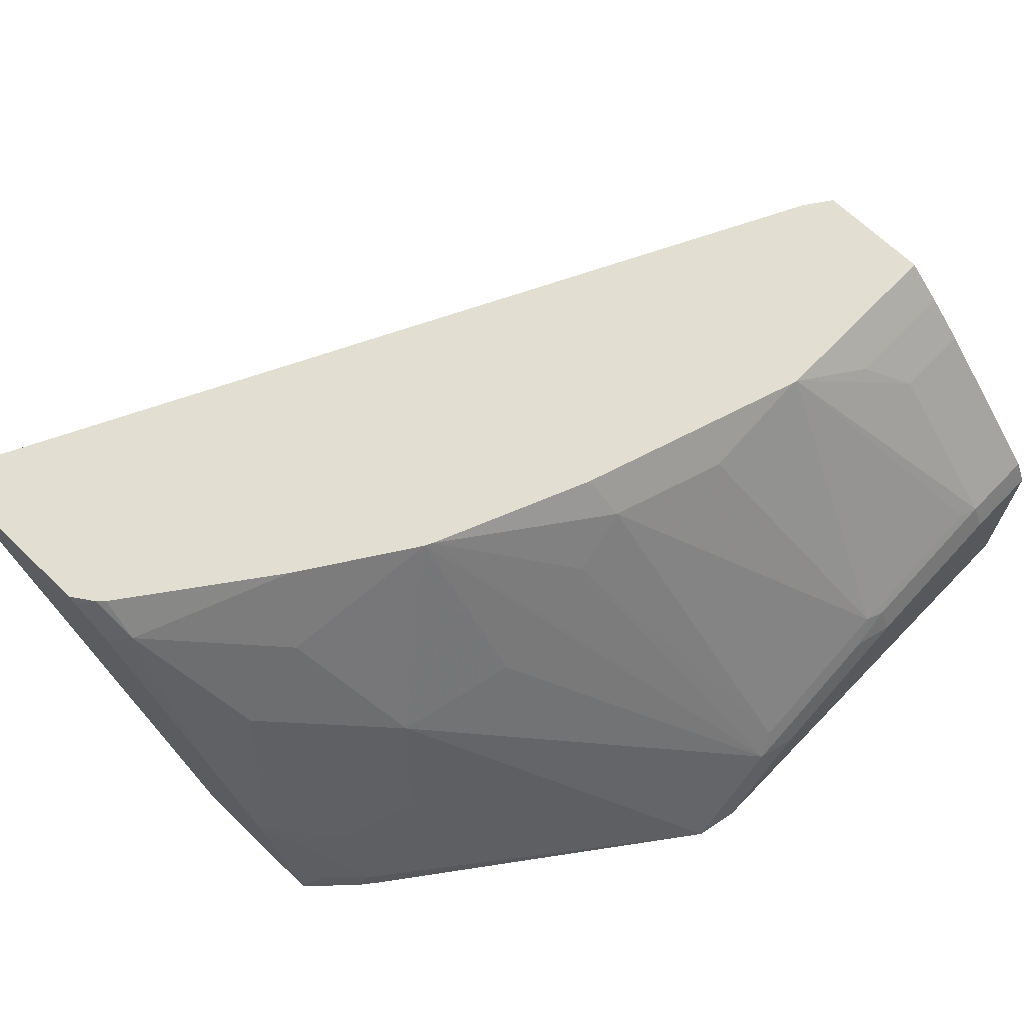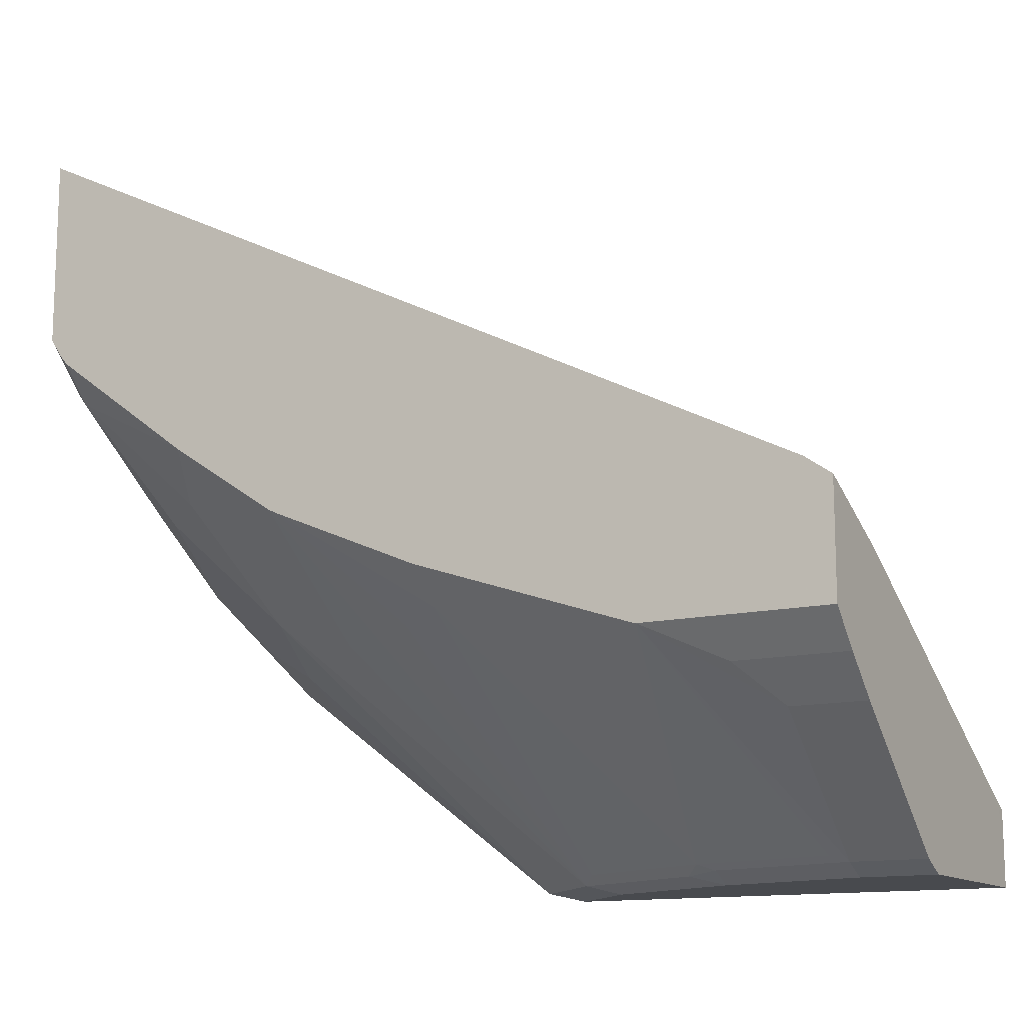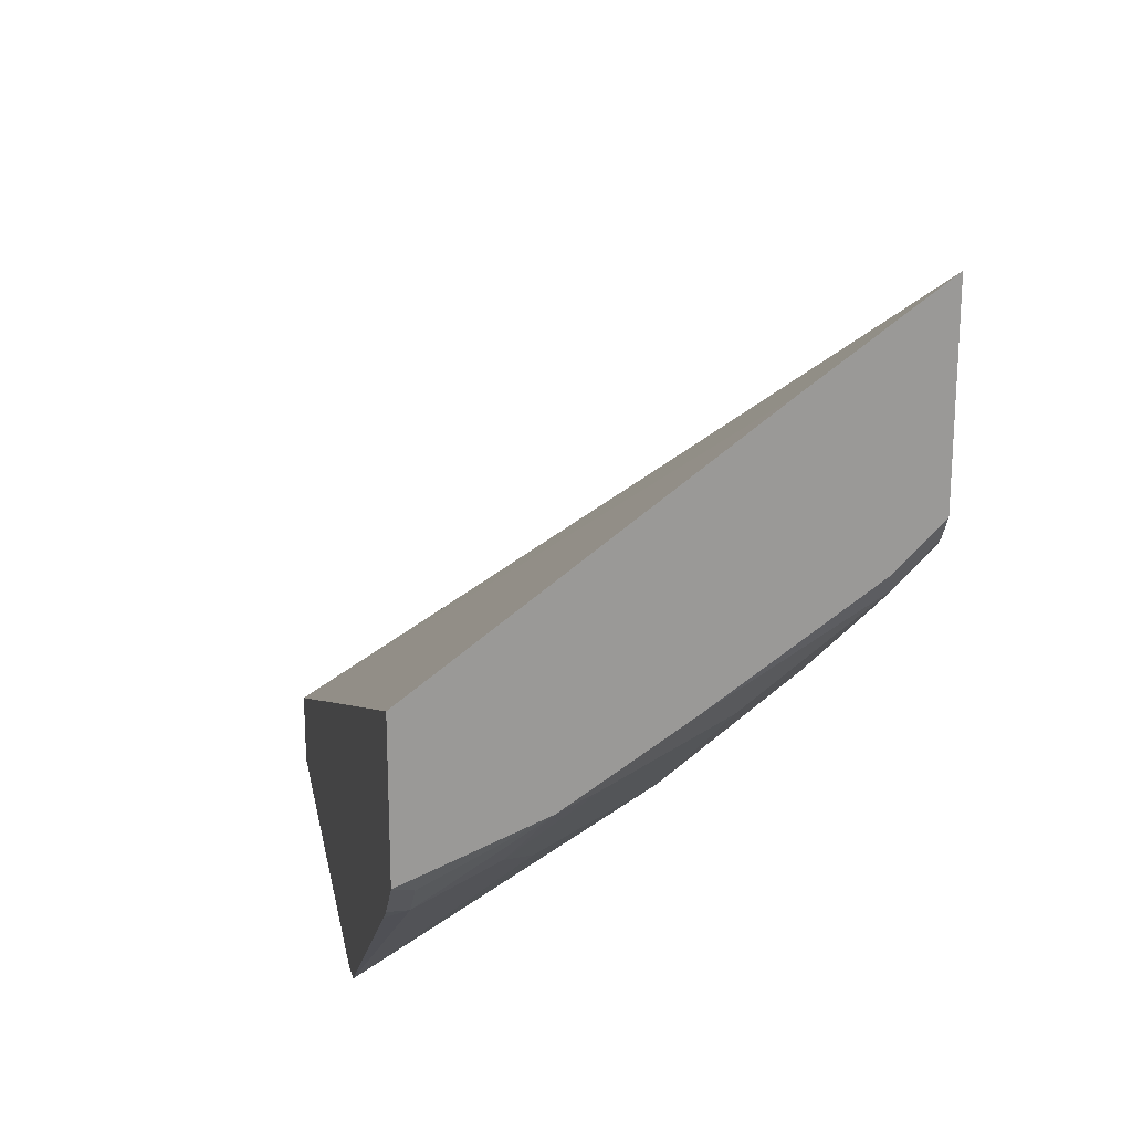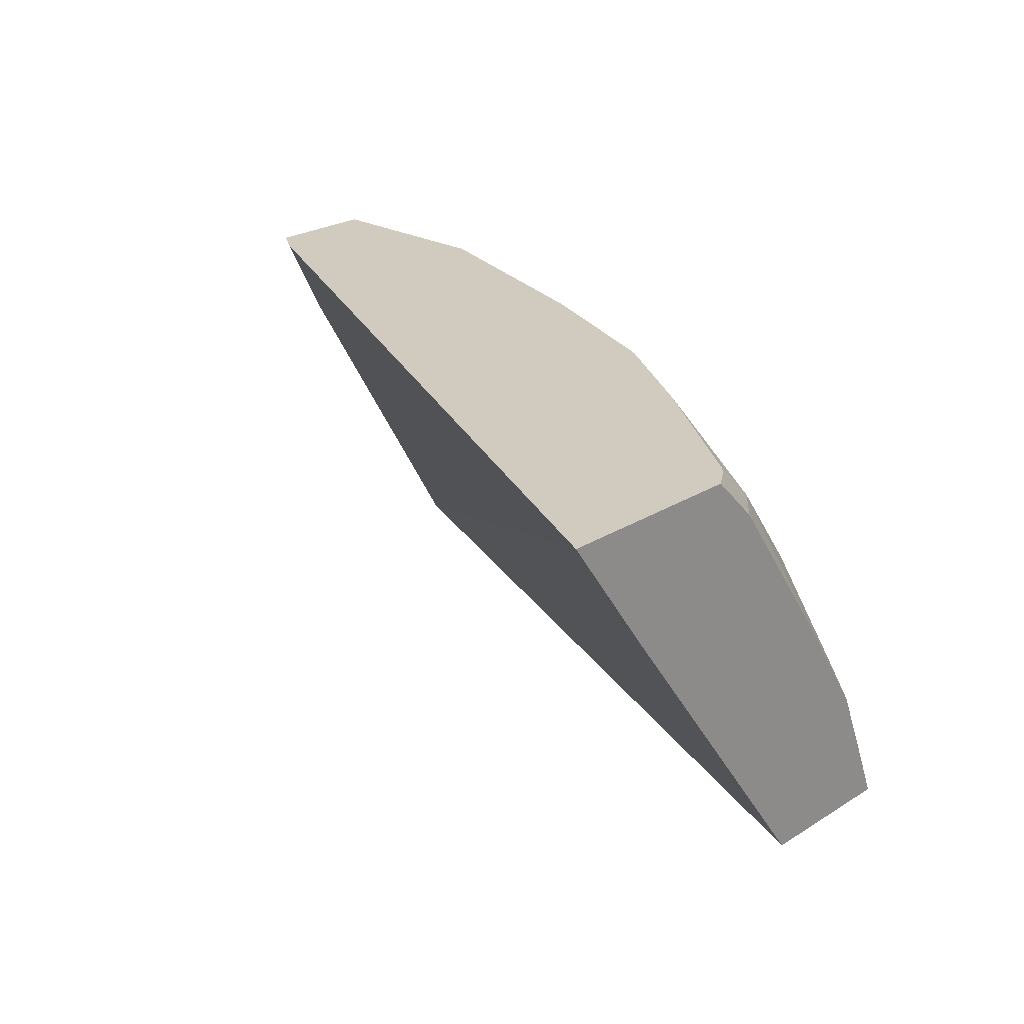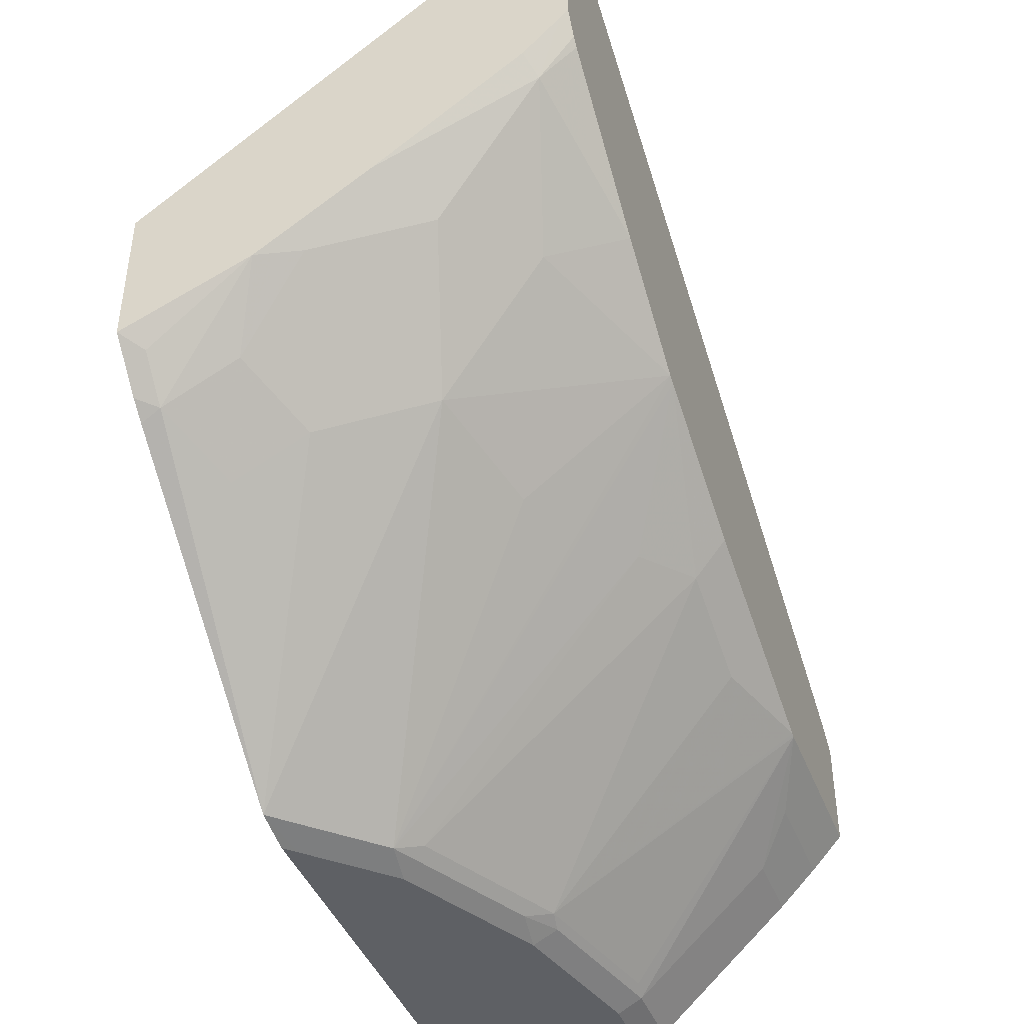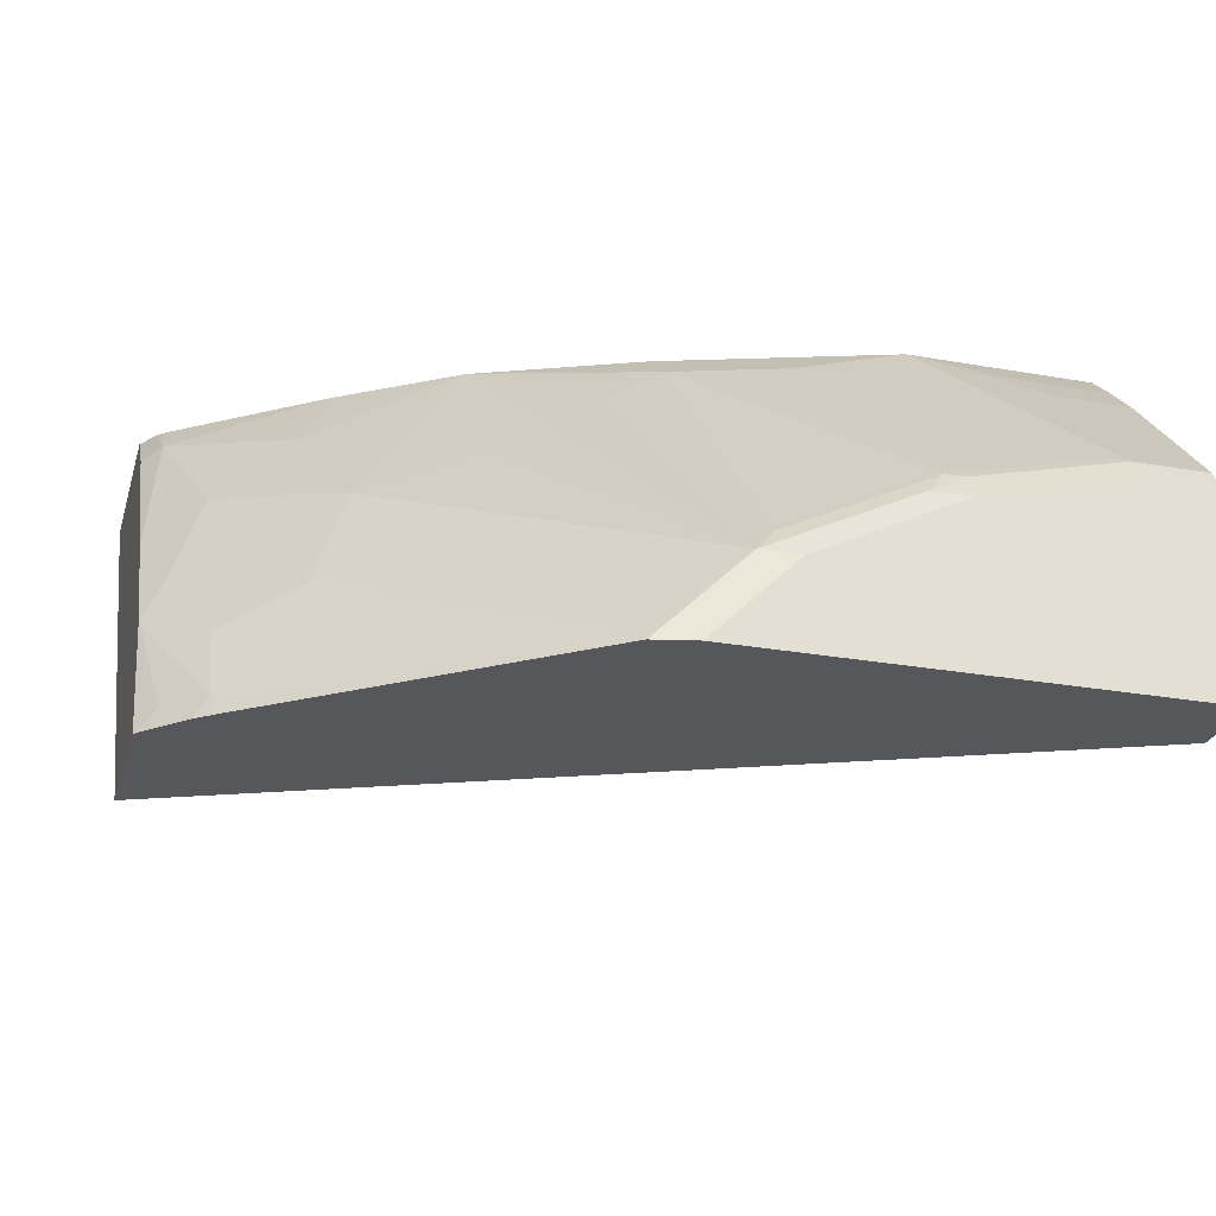
<metadata>
{"format":"obj","ext":"obj","renderer":"f3d","projection":"perspective","resolution":1024,"background":"white","views":[{"elev":67.6,"azim":-46.0,"up":"+Z"},{"elev":-13.0,"azim":29.0,"up":"+Y"},{"elev":21.2,"azim":-100.4,"up":"+Y"},{"elev":23.5,"azim":-136.7,"up":"+Z"},{"elev":-42.9,"azim":-69.6,"up":"+Y"},{"elev":-26.6,"azim":-15.5,"up":"+Z"}]}
</metadata>
<code>
v -0.4443 -0.05199 0.4483
v -0.4443 -0.09679 0.3864
v -0.4443 -0.1508 0.4483
v -0.01352 -0.2686 0.4483
v 0.0001427 -0.3027 0.3994
v 5.565e-05 -0.4058 0.226
v -0.4443 -0.2157 0.226
v -0.4443 -0.1548 0.4445
v -0.4367 -0.1624 0.4483
v 9.916e-05 -0.2782 0.4483
v 0.0001427 -0.2833 0.4381
v 0.0001427 -0.2898 0.4251
v 0.0001427 -0.2962 0.4124
v 0.0001427 -0.4058 0.2319
v 0.0001427 -0.4177 0.226
v -0.4443 -0.2929 0.226
v -0.4443 -0.1741 0.4252
v -0.4348 -0.1836 0.43
v -0.4348 -0.1643 0.4483
v 0.0001427 -0.2886 0.4483
v 0.0001427 -0.4445 0.226
v -0.4222 -0.3151 0.226
v -0.4155 -0.3188 0.2367
v -0.4348 -0.2995 0.2367
v -0.4443 -0.2658 0.2923
v -0.4443 -0.2271 0.3504
v -0.4329 -0.1662 0.4483
v -0.4155 -0.2416 0.372
v -0.3768 -0.2416 0.4106
v -0.3575 -0.2222 0.4483
v 0.0001427 -0.3362 0.4483
v 0.0001427 -0.4445 0.3285
v -0.2378 -0.4445 0.226
v -0.4128 -0.3228 0.226
v -0.3768 -0.3382 0.2561
v -0.4155 -0.2995 0.2754
v -0.2595 -0.4396 0.226
v -0.4348 -0.2609 0.314
v -0.3768 -0.3188 0.2947
v -0.3575 -0.2995 0.3527
v -0.2995 -0.2609 0.4483
v 0.0001427 -0.3543 0.4316
v -0.09666 -0.3362 0.4483
v 0.0001427 -0.438 0.3414
v -0.03867 -0.4445 0.3285
v -0.2319 -0.4445 0.2319
v -0.2126 -0.4445 0.2512
v -0.2126 -0.4396 0.273
v -0.2995 -0.3188 0.372
v -0.2958 -0.2627 0.4483
v 0.0001427 -0.3736 0.4122
v -0.05798 -0.3543 0.4316
v -0.04832 -0.4348 0.343
v -0.03867 -0.438 0.3414
v -0.03867 -0.3736 0.4122
v -0.09884 -0.3357 0.4483
v -0.1256 -0.4348 0.3237
v -0.116 -0.438 0.3221
v -0.116 -0.4445 0.3092
v -0.1933 -0.4445 0.2706
v -0.1353 -0.4396 0.3116
v -0.2029 -0.4348 0.2851
v -0.2415 -0.3188 0.4106
v -0.2126 -0.3156 0.4316
v -0.2148 -0.297 0.4483
v -0.1568 -0.3163 0.4483
v -0.1546 -0.3349 0.4316
f 31 43 52
f 29 41 30
f 31 52 42
f 32 44 54
f 32 54 45
f 33 46 37
f 21 47 46
f 37 46 47
f 37 47 48
f 37 48 40
f 37 40 39
f 29 40 41
f 40 49 41
f 35 37 39
f 28 40 29
f 22 34 23
f 28 36 39
f 28 38 36
f 26 38 28
f 25 38 26
f 25 36 38
f 23 37 35
f 23 34 37
f 23 25 24
f 23 36 25
f 23 39 36
f 23 35 39
f 21 46 33
f 40 48 49
f 28 39 40
f 41 49 48
f 57 61 58
f 42 52 55
f 21 60 47
f 64 66 65
f 62 64 63
f 58 61 59
f 57 64 62
f 57 67 64
f 56 67 57
f 56 64 67
f 56 66 64
f 53 58 54
f 53 57 58
f 50 64 65
f 50 63 64
f 48 63 50
f 41 48 50
f 48 62 63
f 48 61 57
f 48 59 61
f 48 60 59
f 47 60 48
f 45 58 59
f 45 54 58
f 44 55 54
f 44 51 55
f 43 57 53
f 43 56 57
f 43 55 52
f 43 54 55
f 43 53 54
f 42 55 51
f 48 57 62
f 21 59 60
f 6 14 15
f 21 32 45
f 4 12 13
f 4 11 12
f 4 10 11
f 3 8 9
f 2 6 7
f 1 6 2
f 1 5 6
f 1 4 5
f 1 10 4
f 1 20 10
f 1 31 20
f 1 43 31
f 1 56 43
f 1 66 56
f 1 65 66
f 1 50 65
f 1 41 50
f 1 30 41
f 1 27 30
f 1 19 27
f 1 9 19
f 1 3 9
f 1 8 3
f 1 17 8
f 1 25 26
f 1 16 25
f 1 7 16
f 1 2 7
f 21 45 59
f 4 13 5
f 5 13 12
f 1 26 17
f 5 11 20
f 5 12 11
f 18 30 27
f 18 29 30
f 18 28 29
f 18 27 19
f 17 26 18
f 16 24 25
f 16 23 24
f 16 22 23
f 10 20 11
f 9 18 19
f 8 18 9
f 8 17 18
f 6 16 7
f 6 22 16
f 18 26 28
f 6 37 34
f 5 31 42
f 6 34 22
f 5 42 51
f 5 44 32
f 5 32 21
f 5 21 15
f 5 51 44
f 5 14 6
f 6 33 37
f 6 21 33
f 5 15 14
f 6 15 21
f 5 20 31

</code>
